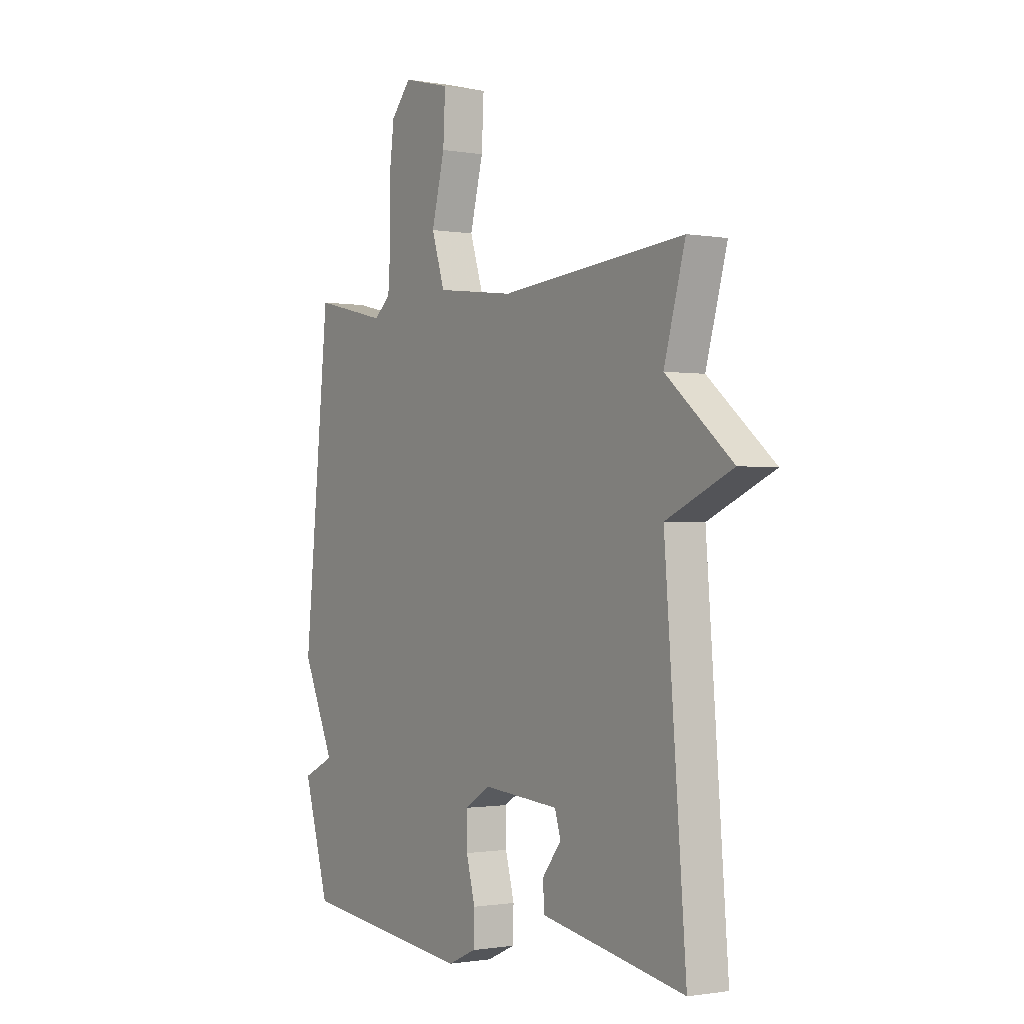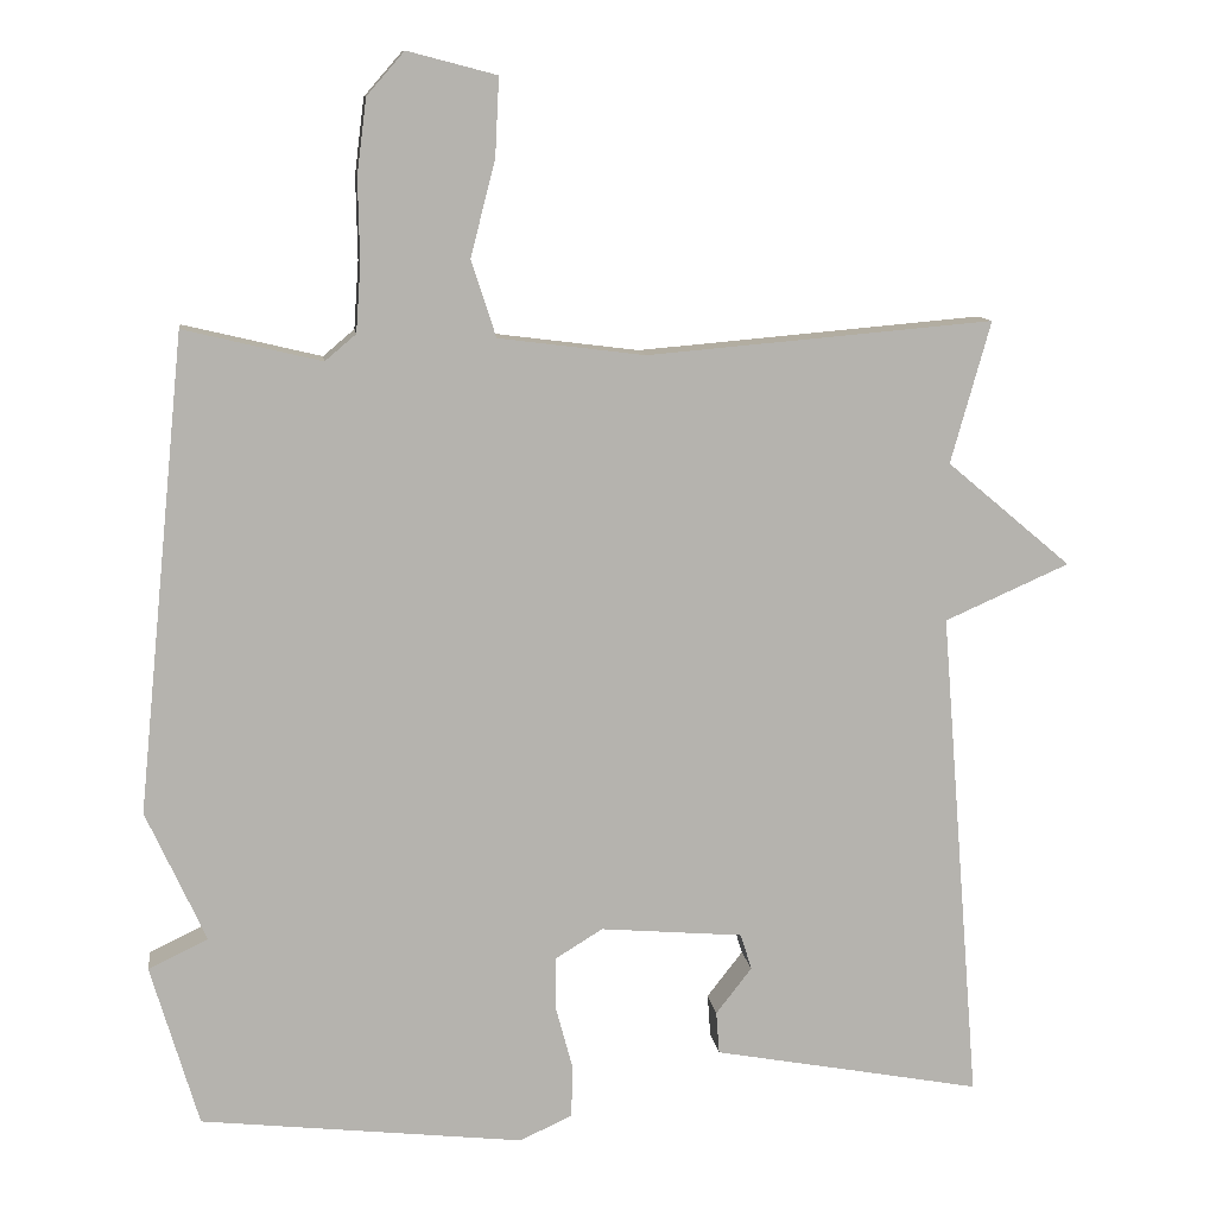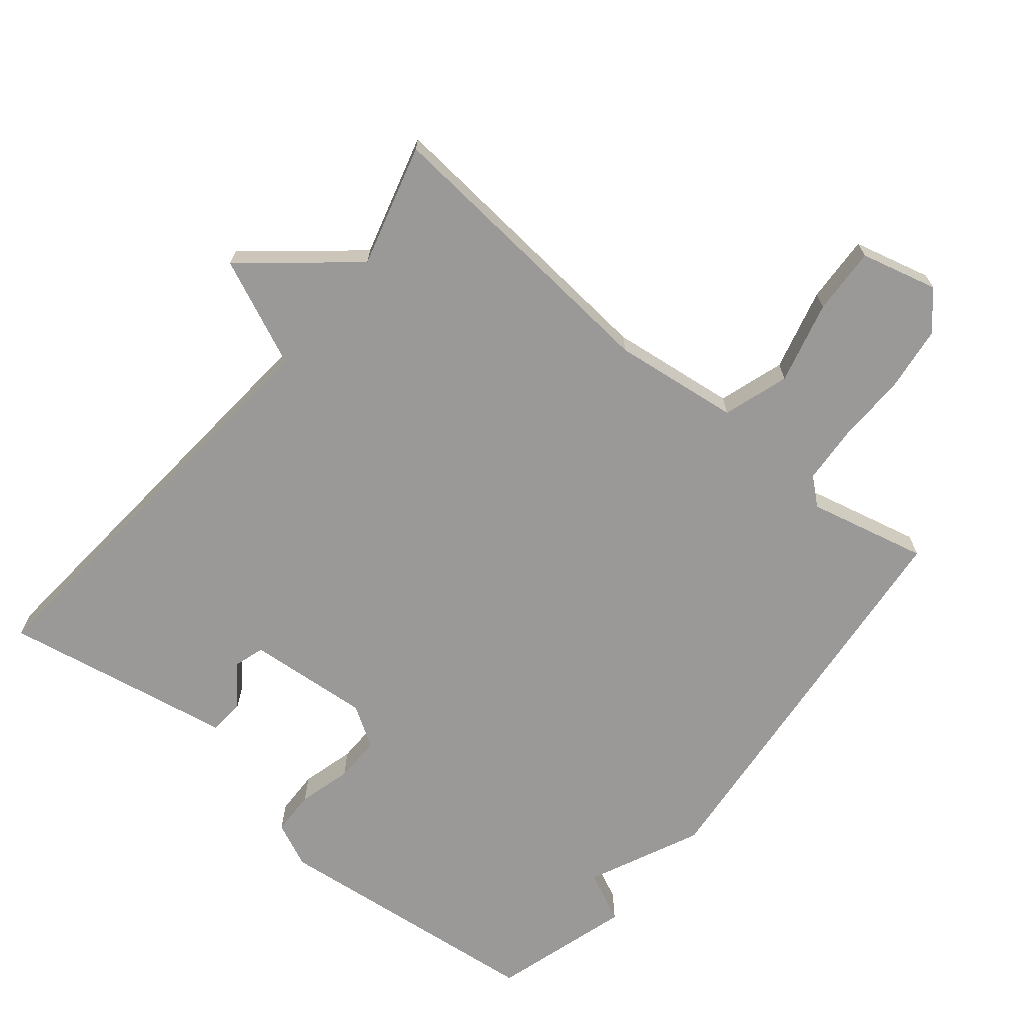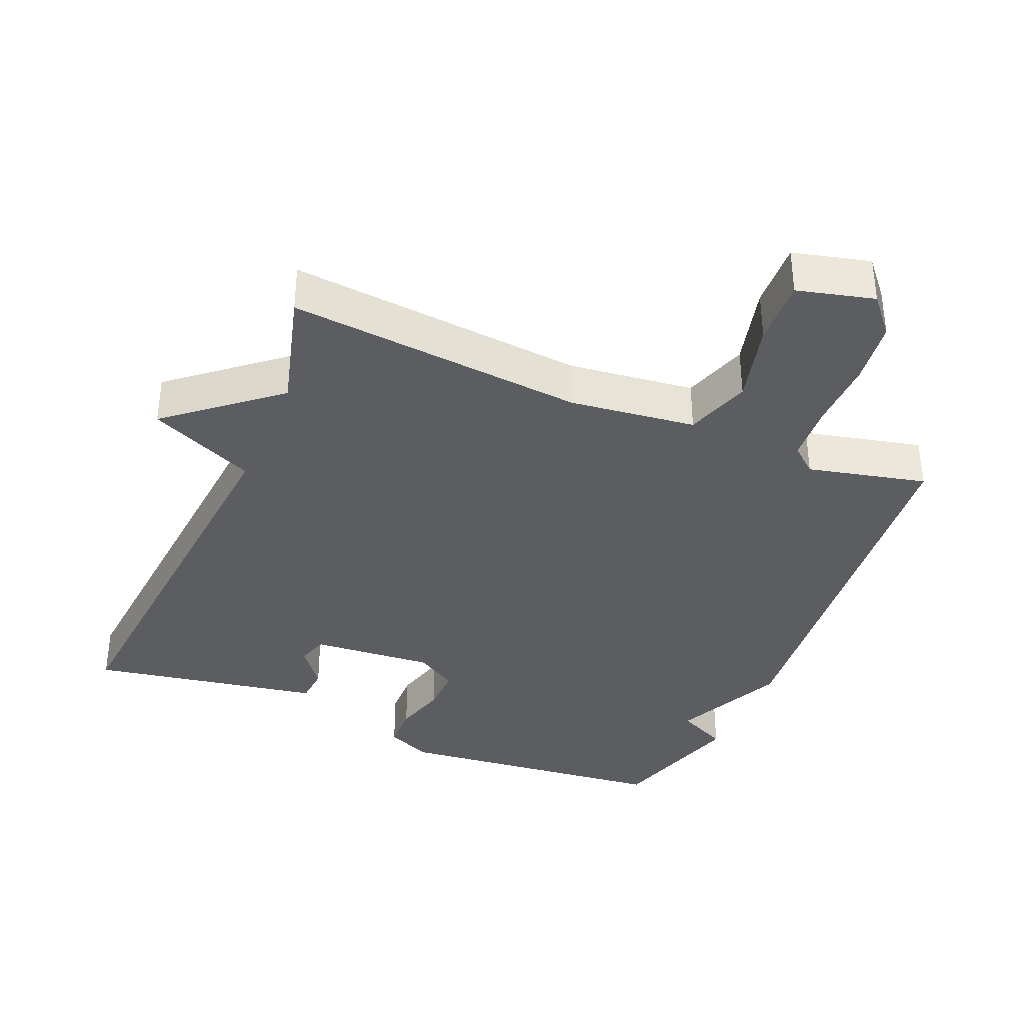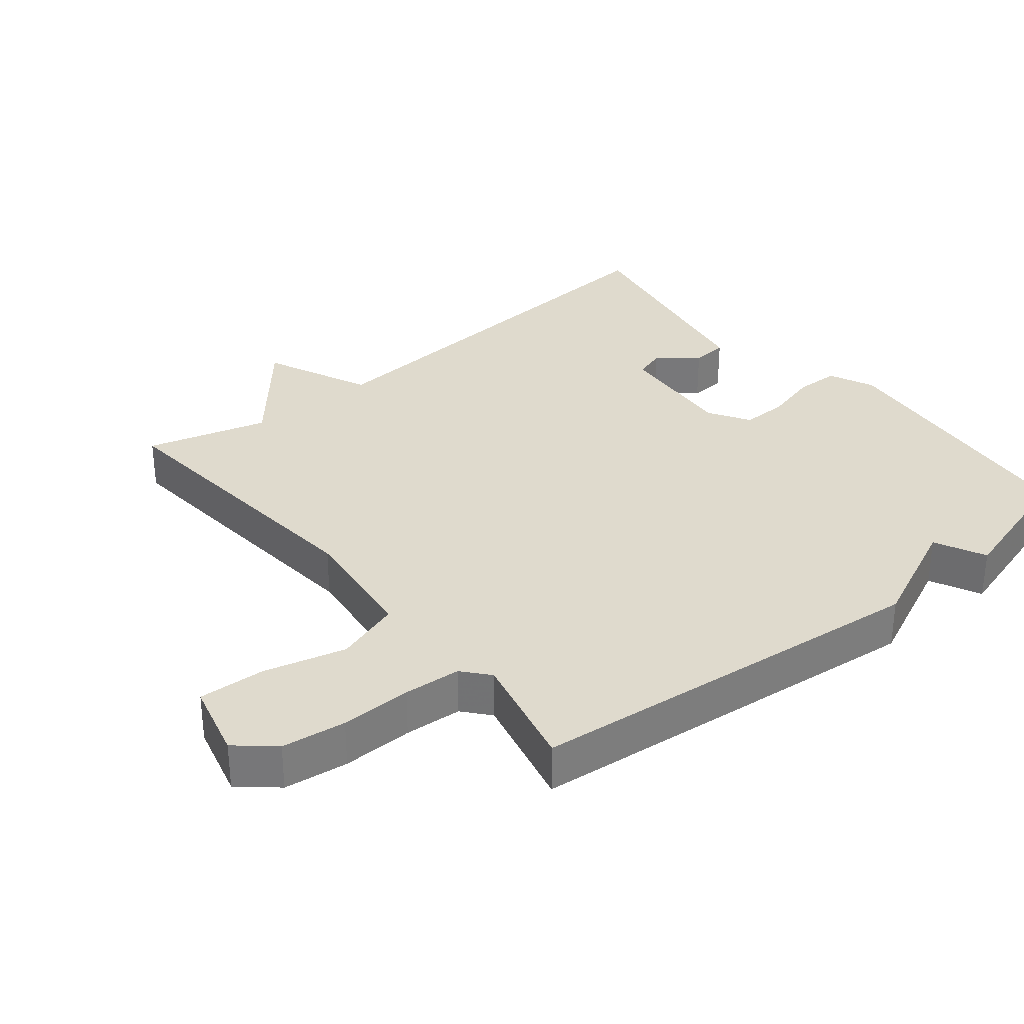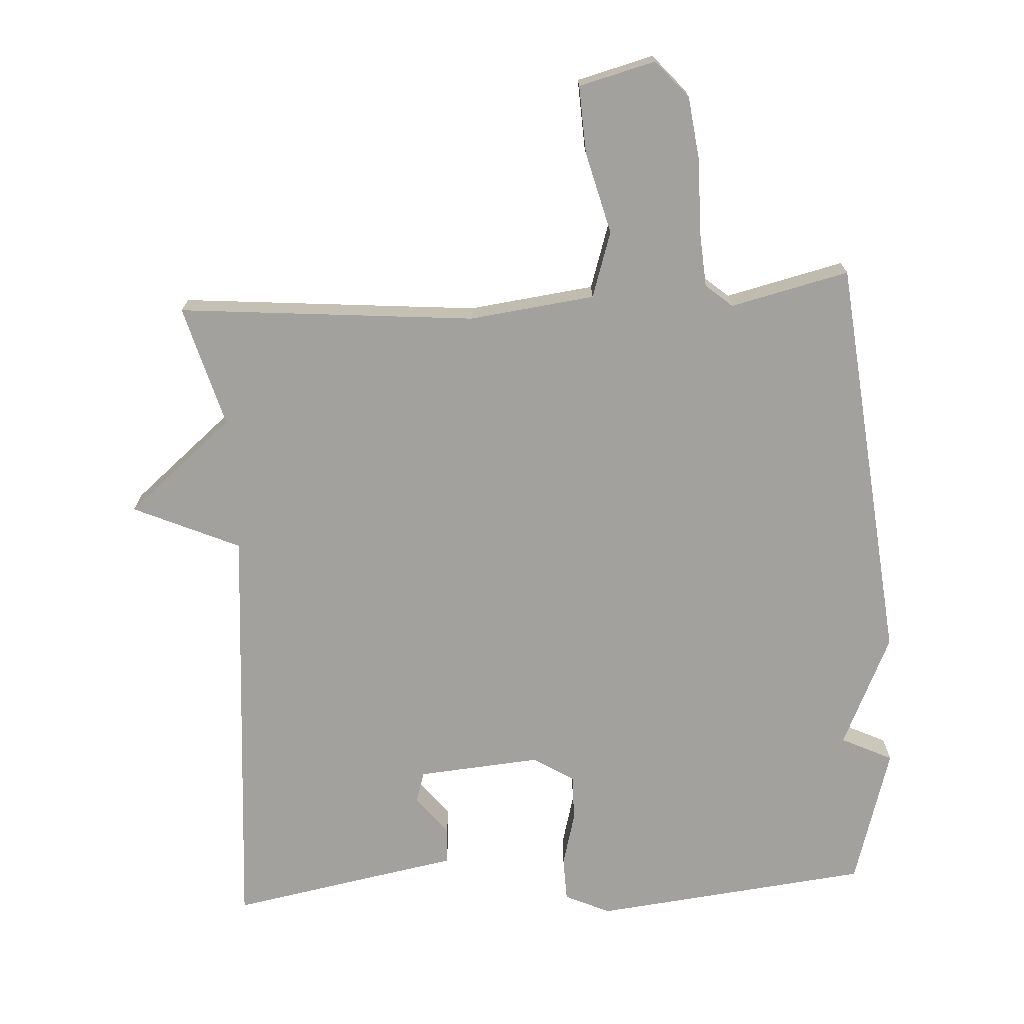
<metadata>
{"format":"obj","ext":"obj","renderer":"f3d","projection":"perspective","resolution":1024,"background":"white","views":[{"elev":-1.0,"azim":-122.8,"up":"+Z"},{"elev":10.4,"azim":172.8,"up":"+Z"},{"elev":-68.9,"azim":-39.5,"up":"+Y"},{"elev":-36.6,"azim":-23.1,"up":"+Y"},{"elev":32.6,"azim":50.8,"up":"+Y"},{"elev":-72.0,"azim":3.3,"up":"+Y"}]}
</metadata>
<code>
v -0.5 0.07 -0.5
v -0.45 0.07 0.122
v -0.606 0.07 0.191
v -0.45 0.07 0.322
v -0.5 0.07 0.5
v -0.066 0.07 0.462
v 0.118 0.07 0.485
v 0.149 0.07 0.581
v 0.118 0.07 0.701
v 0.113 0.07 0.799
v 0.225 0.07 0.828
v 0.272 0.07 0.774
v 0.284 0.07 0.68
v 0.282 0.07 0.576
v 0.288 0.07 0.492
v 0.327 0.07 0.459
v 0.5 0.07 0.5
v 0.56 0.07 -0.097
v 0.485 0.07 -0.261
v 0.56 0.07 -0.297
v 0.5 0.07 -0.5
v 0.095 0.07 -0.545
v 0.029 0.07 -0.515
v 0.027 0.07 -0.45
v 0.048 0.07 -0.372
v 0.049 0.07 -0.304
v -0.011 0.07 -0.267
v -0.19 0.07 -0.282
v -0.204 0.07 -0.327
v -0.159 0.07 -0.385
v -0.163 0.07 -0.438
v -0.322 0.07 -0.467
v -0.5 0 -0.5
v -0.45 0 0.122
v -0.606 0 0.191
v -0.45 0 0.322
v -0.5 0 0.5
v -0.066 0 0.462
v 0.118 0 0.485
v 0.149 0 0.581
v 0.118 0 0.701
v 0.113 0 0.799
v 0.225 0 0.828
v 0.272 0 0.774
v 0.284 0 0.68
v 0.282 0 0.576
v 0.288 0 0.492
v 0.327 0 0.459
v 0.5 0 0.5
v 0.56 0 -0.097
v 0.485 0 -0.261
v 0.56 0 -0.297
v 0.5 0 -0.5
v 0.095 0 -0.545
v 0.029 0 -0.515
v 0.027 0 -0.45
v 0.048 0 -0.372
v 0.049 0 -0.304
v -0.011 0 -0.267
v -0.19 0 -0.282
v -0.204 0 -0.327
v -0.159 0 -0.385
v -0.163 0 -0.438
v -0.322 0 -0.467
f 29 30 31 32
f 32 1 2
f 29 32 2
f 28 29 2
f 27 28 2
f 26 27 2
f 23 24 25
f 22 23 25
f 21 22 25
f 20 21 25
f 19 20 25
f 19 25 26
f 18 19 26
f 17 18 26
f 16 17 26
f 15 16 26 2
f 12 13 14
f 11 12 14
f 10 11 14
f 9 10 14
f 8 9 14
f 7 8 14 15
f 2 3 4
f 15 2 4
f 7 15 4
f 6 7 4
f 4 5 6
f 64 63 62 61
f 34 33 64
f 34 64 61
f 34 61 60
f 34 60 59
f 34 59 58
f 57 56 55
f 57 55 54
f 57 54 53
f 57 53 52
f 57 52 51
f 58 57 51
f 58 51 50
f 58 50 49
f 58 49 48
f 34 58 48 47
f 46 45 44
f 46 44 43
f 46 43 42
f 46 42 41
f 46 41 40
f 47 46 40 39
f 36 35 34
f 36 34 47
f 36 47 39
f 36 39 38
f 38 37 36
f 1 33 34 2
f 2 34 35 3
f 3 35 36 4
f 4 36 37 5
f 5 37 38 6
f 6 38 39 7
f 7 39 40 8
f 8 40 41 9
f 9 41 42 10
f 10 42 43 11
f 11 43 44 12
f 12 44 45 13
f 13 45 46 14
f 14 46 47 15
f 15 47 48 16
f 16 48 49 17
f 17 49 50 18
f 18 50 51 19
f 19 51 52 20
f 20 52 53 21
f 21 53 54 22
f 22 54 55 23
f 23 55 56 24
f 24 56 57 25
f 25 57 58 26
f 26 58 59 27
f 27 59 60 28
f 28 60 61 29
f 29 61 62 30
f 30 62 63 31
f 31 63 64 32
f 32 64 33 1

</code>
